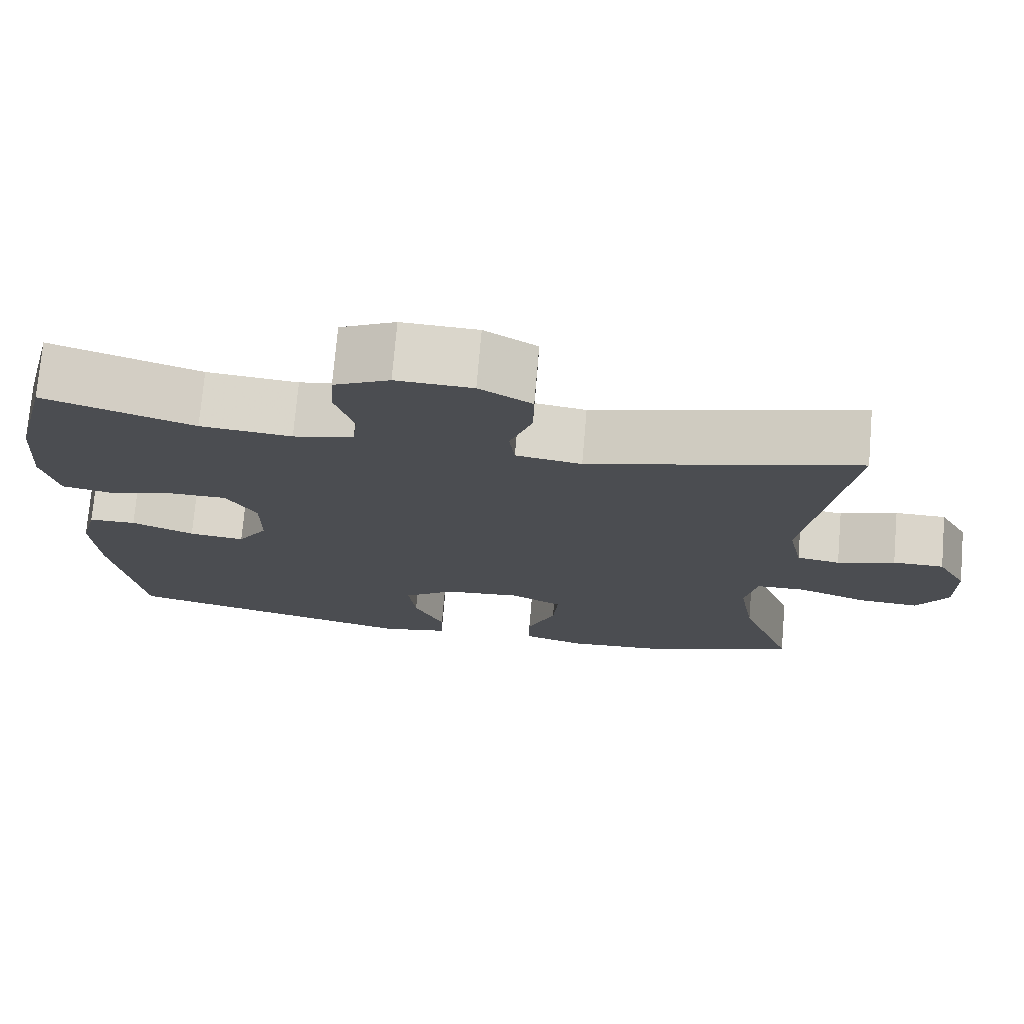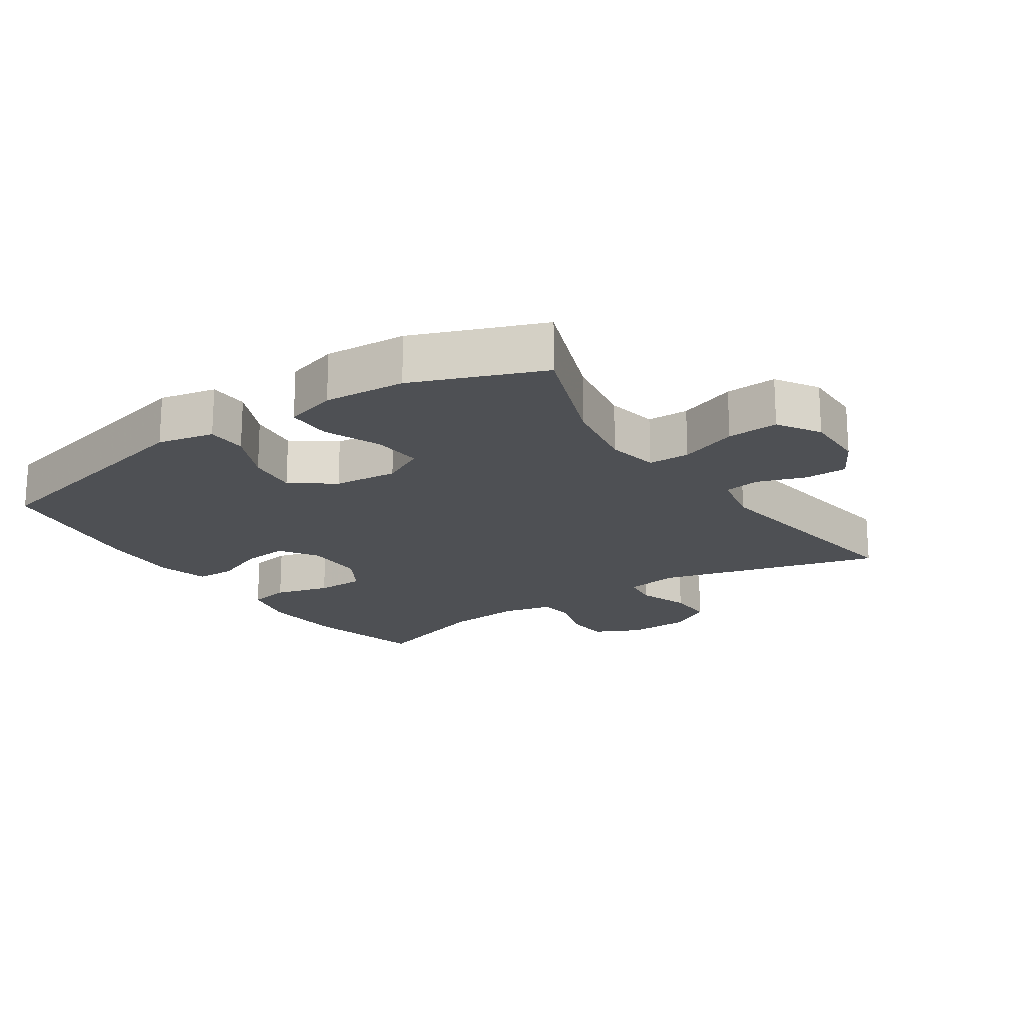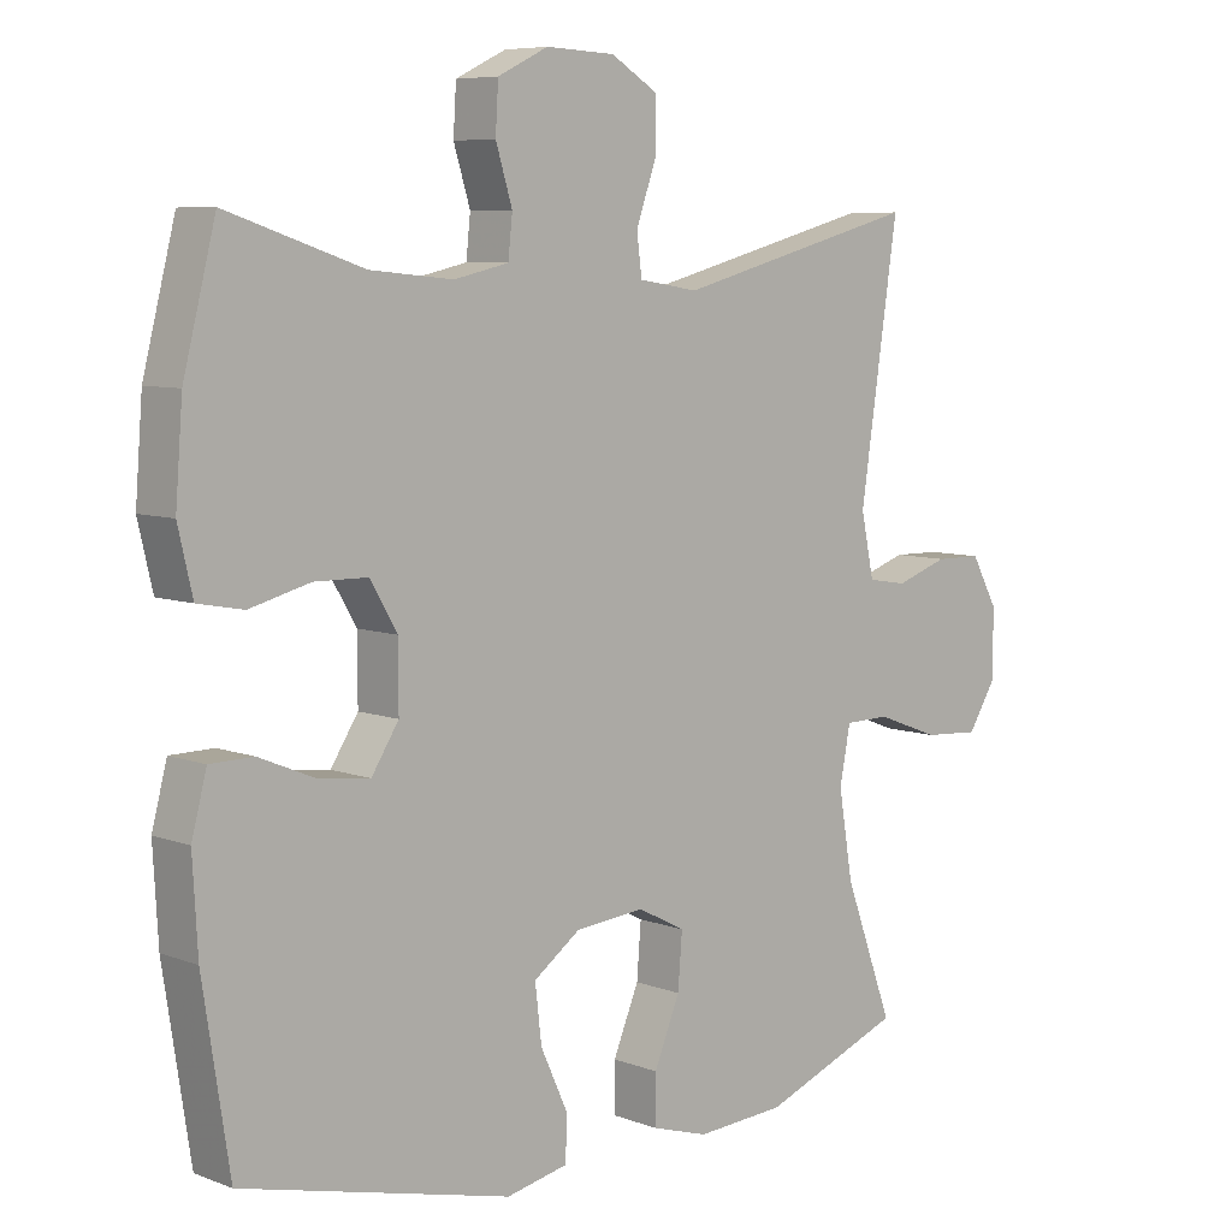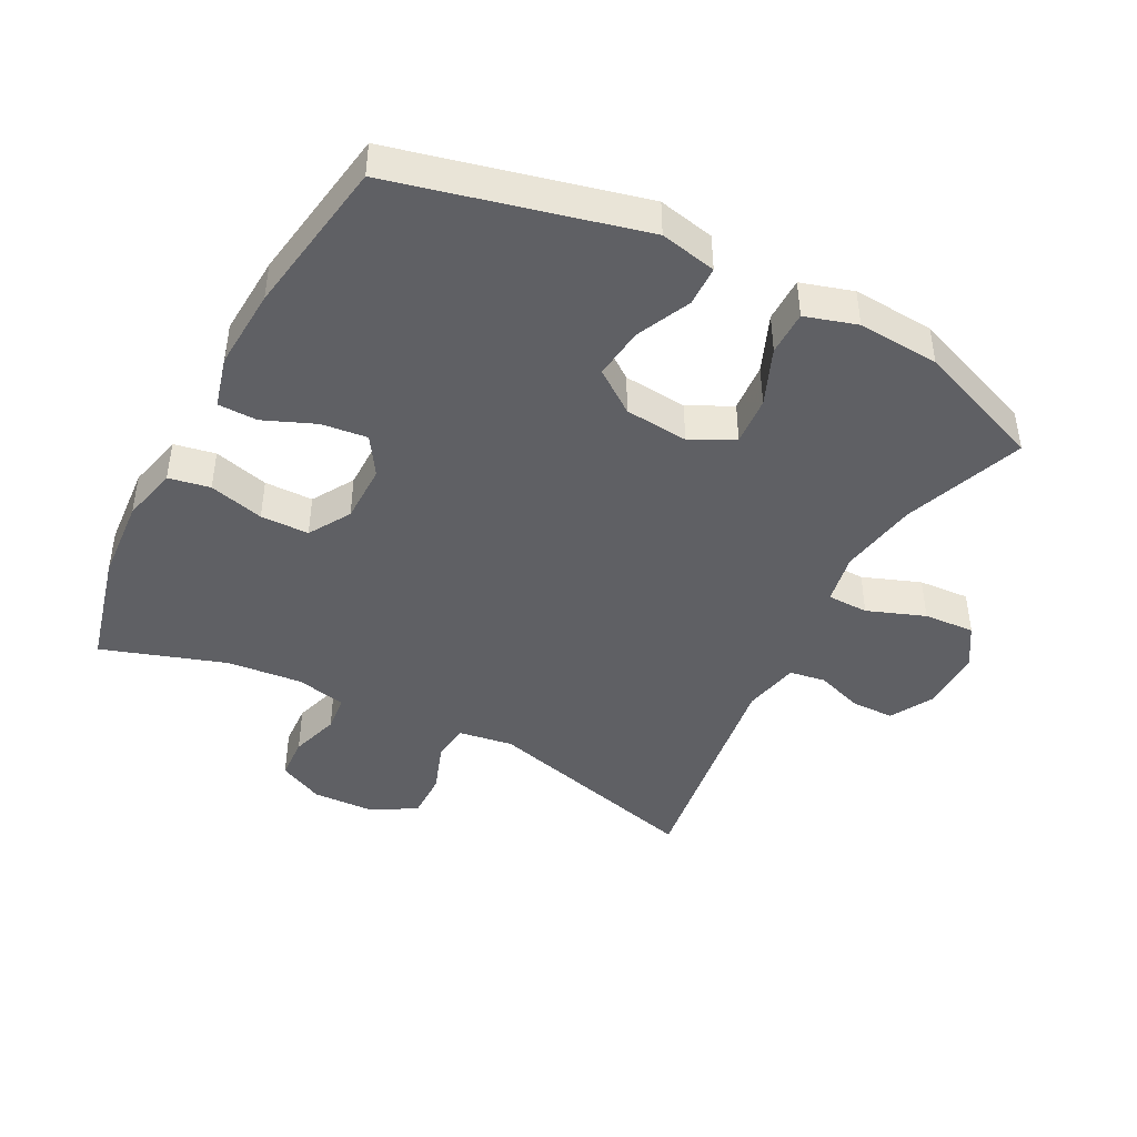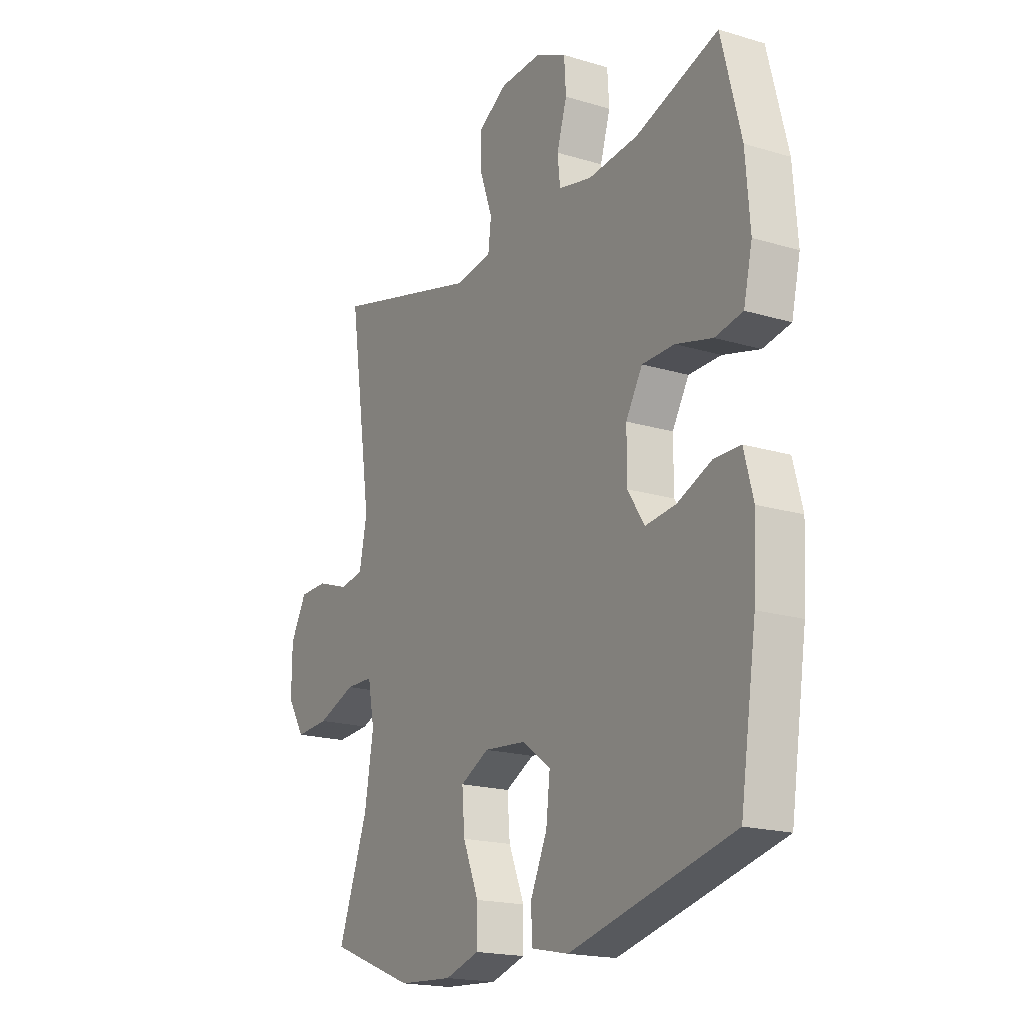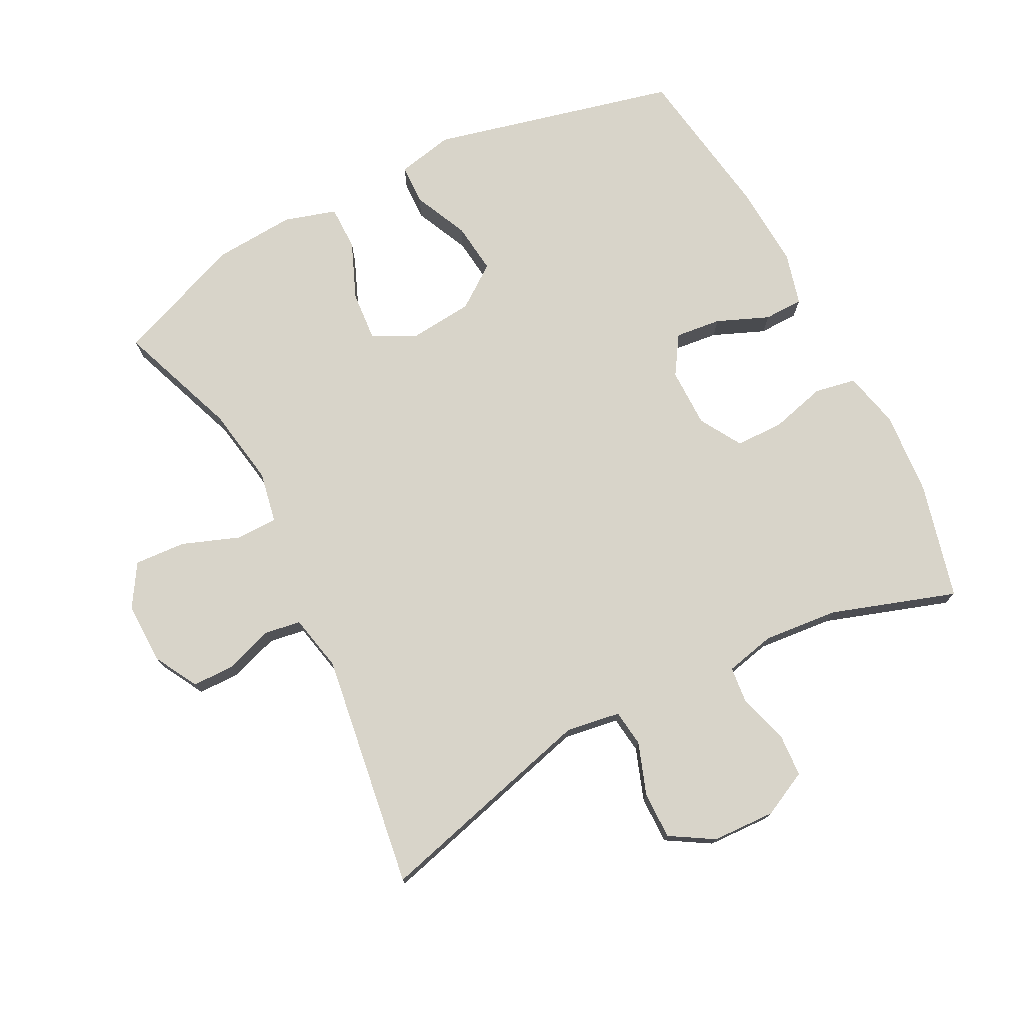
<metadata>
{"format":"obj","ext":"obj","renderer":"f3d","projection":"perspective","resolution":1024,"background":"white","views":[{"elev":74.3,"azim":-175.1,"up":"+Z"},{"elev":-18.9,"azim":-146.2,"up":"+Y"},{"elev":7.2,"azim":137.1,"up":"+Z"},{"elev":-43.8,"azim":152.3,"up":"+Y"},{"elev":-18.6,"azim":59.9,"up":"+Z"},{"elev":75.4,"azim":-27.3,"up":"+Y"}]}
</metadata>
<code>
v 0.5 0.07 0.5
v 0.545 0.07 0.323
v 0.555 0.07 0.195
v 0.535 0.07 0.109
v 0.472 0.07 0.097
v 0.388 0.07 0.119
v 0.314 0.07 0.118
v 0.276 0.07 0.054
v 0.276 0.07 -0.036
v 0.314 0.07 -0.095
v 0.384 0.07 -0.087
v 0.463 0.07 -0.054
v 0.523 0.07 -0.055
v 0.544 0.07 -0.135
v 0.537 0.07 -0.259
v 0.5 0.07 -0.5
v 0.126 0.07 -0.592
v 0.04 0.07 -0.574
v 0.038 0.07 -0.513
v 0.076 0.07 -0.43
v 0.085 0.07 -0.352
v 0.02 0.07 -0.305
v -0.077 0.07 -0.296
v -0.143 0.07 -0.33
v -0.137 0.07 -0.405
v -0.101 0.07 -0.492
v -0.101 0.07 -0.56
v -0.18 0.07 -0.584
v -0.304 0.07 -0.576
v -0.5 0.07 -0.5
v -0.432 0.07 -0.316
v -0.412 0.07 -0.196
v -0.427 0.07 -0.118
v -0.49 0.07 -0.117
v -0.578 0.07 -0.15
v -0.656 0.07 -0.155
v -0.696 0.07 -0.091
v -0.695 0.07 0.003
v -0.658 0.07 0.07
v -0.593 0.07 0.071
v -0.52 0.07 0.046
v -0.465 0.07 0.055
v -0.447 0.07 0.141
v -0.5 0.07 0.5
v -0.16 0.07 0.41
v -0.077 0.07 0.423
v -0.07 0.07 0.479
v -0.098 0.07 0.558
v -0.099 0.07 0.63
v -0.033 0.07 0.67
v 0.063 0.07 0.674
v 0.133 0.07 0.64
v 0.137 0.07 0.574
v 0.114 0.07 0.499
v 0.12 0.07 0.443
v 0.196 0.07 0.426
v 0.311 0.07 0.437
v 0.5 0 0.5
v 0.545 0 0.323
v 0.555 0 0.195
v 0.535 0 0.109
v 0.472 0 0.097
v 0.388 0 0.119
v 0.314 0 0.118
v 0.276 0 0.054
v 0.276 0 -0.036
v 0.314 0 -0.095
v 0.384 0 -0.087
v 0.463 0 -0.054
v 0.523 0 -0.055
v 0.544 0 -0.135
v 0.537 0 -0.259
v 0.5 0 -0.5
v 0.126 0 -0.592
v 0.04 0 -0.574
v 0.038 0 -0.513
v 0.076 0 -0.43
v 0.085 0 -0.352
v 0.02 0 -0.305
v -0.077 0 -0.296
v -0.143 0 -0.33
v -0.137 0 -0.405
v -0.101 0 -0.492
v -0.101 0 -0.56
v -0.18 0 -0.584
v -0.304 0 -0.576
v -0.5 0 -0.5
v -0.432 0 -0.316
v -0.412 0 -0.196
v -0.427 0 -0.118
v -0.49 0 -0.117
v -0.578 0 -0.15
v -0.656 0 -0.155
v -0.696 0 -0.091
v -0.695 0 0.003
v -0.658 0 0.07
v -0.593 0 0.071
v -0.52 0 0.046
v -0.465 0 0.055
v -0.447 0 0.141
v -0.5 0 0.5
v -0.16 0 0.41
v -0.077 0 0.423
v -0.07 0 0.479
v -0.098 0 0.558
v -0.099 0 0.63
v -0.033 0 0.67
v 0.063 0 0.674
v 0.133 0 0.64
v 0.137 0 0.574
v 0.114 0 0.499
v 0.12 0 0.443
v 0.196 0 0.426
v 0.311 0 0.437
f 52 53 54
f 51 52 54
f 50 51 54
f 49 50 54
f 48 49 54
f 47 48 54
f 46 47 54 55
f 45 46 55 56
f 43 44 45
f 42 43 45 56
f 39 40 41
f 38 39 41
f 37 38 41
f 36 37 41
f 35 36 41
f 34 35 41
f 33 34 41 42
f 29 30 31
f 28 29 31
f 27 28 31
f 26 27 31
f 25 26 31
f 24 25 31 32
f 23 24 32 33
f 18 19 20
f 17 18 20
f 16 17 20
f 15 16 20
f 14 15 20
f 13 14 20
f 12 13 20
f 11 12 20
f 10 11 20 21
f 9 10 21 22
f 4 5 6
f 3 4 6
f 2 3 6
f 1 2 6
f 57 1 6
f 57 6 7
f 56 57 7 8
f 33 42 56
f 23 33 56
f 22 23 56
f 9 22 56
f 8 9 56
f 111 110 109
f 111 109 108
f 111 108 107
f 111 107 106
f 111 106 105
f 111 105 104
f 112 111 104 103
f 113 112 103 102
f 102 101 100
f 113 102 100 99
f 98 97 96
f 98 96 95
f 98 95 94
f 98 94 93
f 98 93 92
f 98 92 91
f 99 98 91 90
f 88 87 86
f 88 86 85
f 88 85 84
f 88 84 83
f 88 83 82
f 89 88 82 81
f 90 89 81 80
f 77 76 75
f 77 75 74
f 77 74 73
f 77 73 72
f 77 72 71
f 77 71 70
f 77 70 69
f 77 69 68
f 78 77 68 67
f 79 78 67 66
f 63 62 61
f 63 61 60
f 63 60 59
f 63 59 58
f 63 58 114
f 64 63 114
f 65 64 114 113
f 113 99 90
f 113 90 80
f 113 80 79
f 113 79 66
f 113 66 65
f 1 58 59 2
f 2 59 60 3
f 3 60 61 4
f 4 61 62 5
f 5 62 63 6
f 6 63 64 7
f 7 64 65 8
f 8 65 66 9
f 9 66 67 10
f 10 67 68 11
f 11 68 69 12
f 12 69 70 13
f 13 70 71 14
f 14 71 72 15
f 15 72 73 16
f 16 73 74 17
f 17 74 75 18
f 18 75 76 19
f 19 76 77 20
f 20 77 78 21
f 21 78 79 22
f 22 79 80 23
f 23 80 81 24
f 24 81 82 25
f 25 82 83 26
f 26 83 84 27
f 27 84 85 28
f 28 85 86 29
f 29 86 87 30
f 30 87 88 31
f 31 88 89 32
f 32 89 90 33
f 33 90 91 34
f 34 91 92 35
f 35 92 93 36
f 36 93 94 37
f 37 94 95 38
f 38 95 96 39
f 39 96 97 40
f 40 97 98 41
f 41 98 99 42
f 42 99 100 43
f 43 100 101 44
f 44 101 102 45
f 45 102 103 46
f 46 103 104 47
f 47 104 105 48
f 48 105 106 49
f 49 106 107 50
f 50 107 108 51
f 51 108 109 52
f 52 109 110 53
f 53 110 111 54
f 54 111 112 55
f 55 112 113 56
f 56 113 114 57
f 57 114 58 1

</code>
